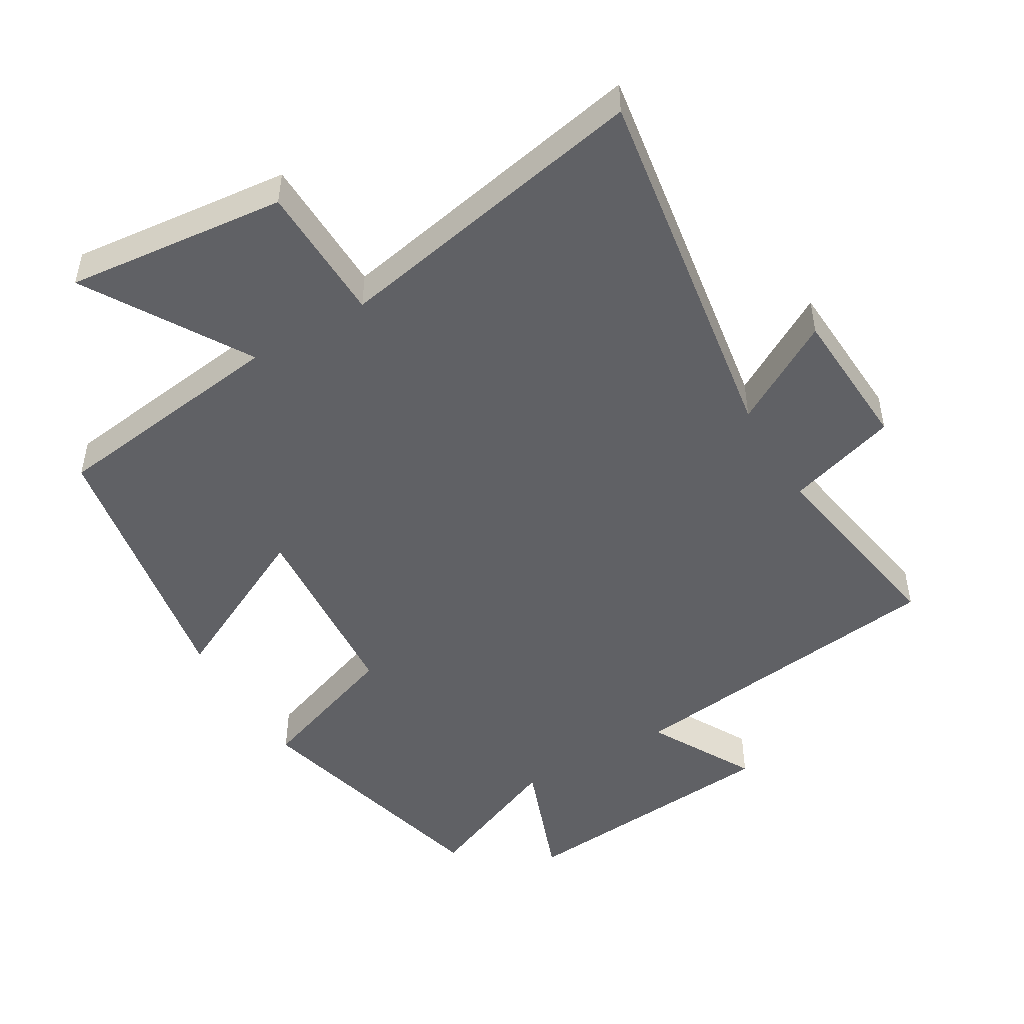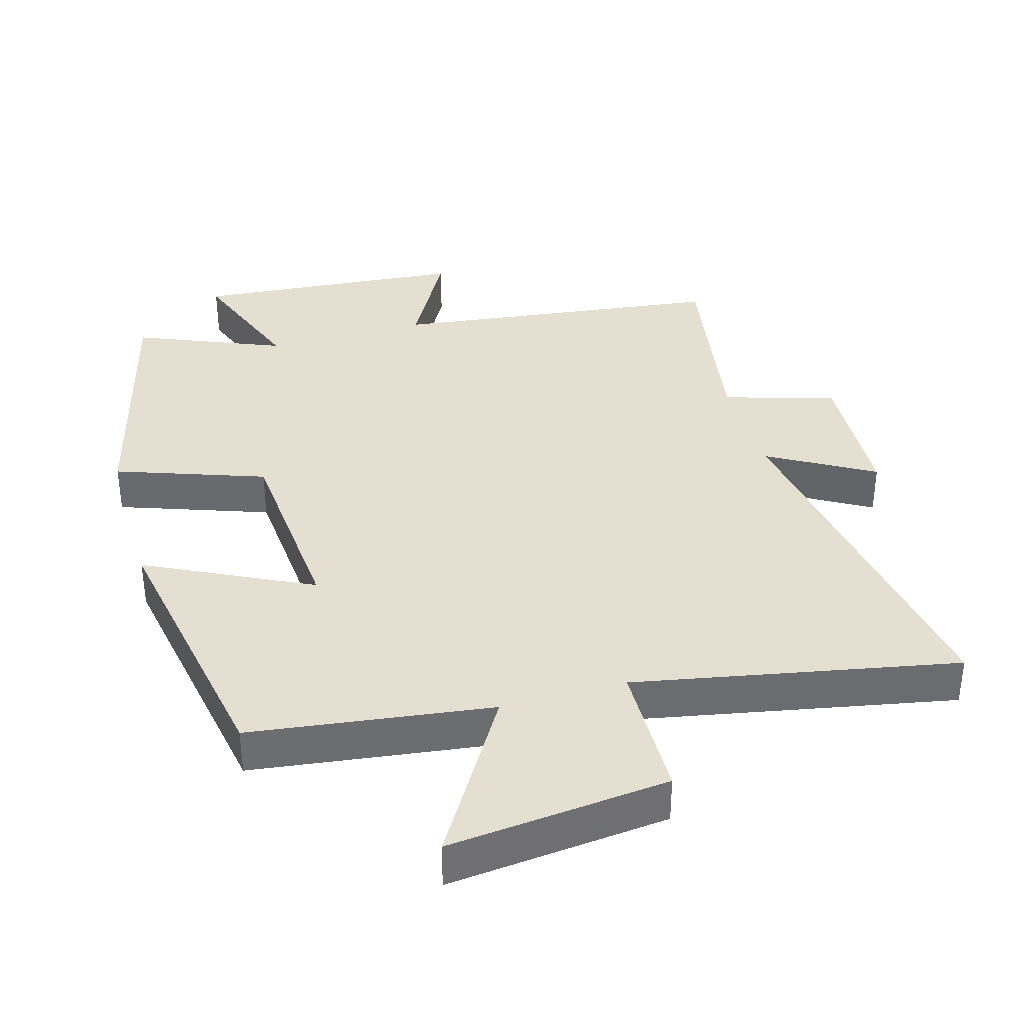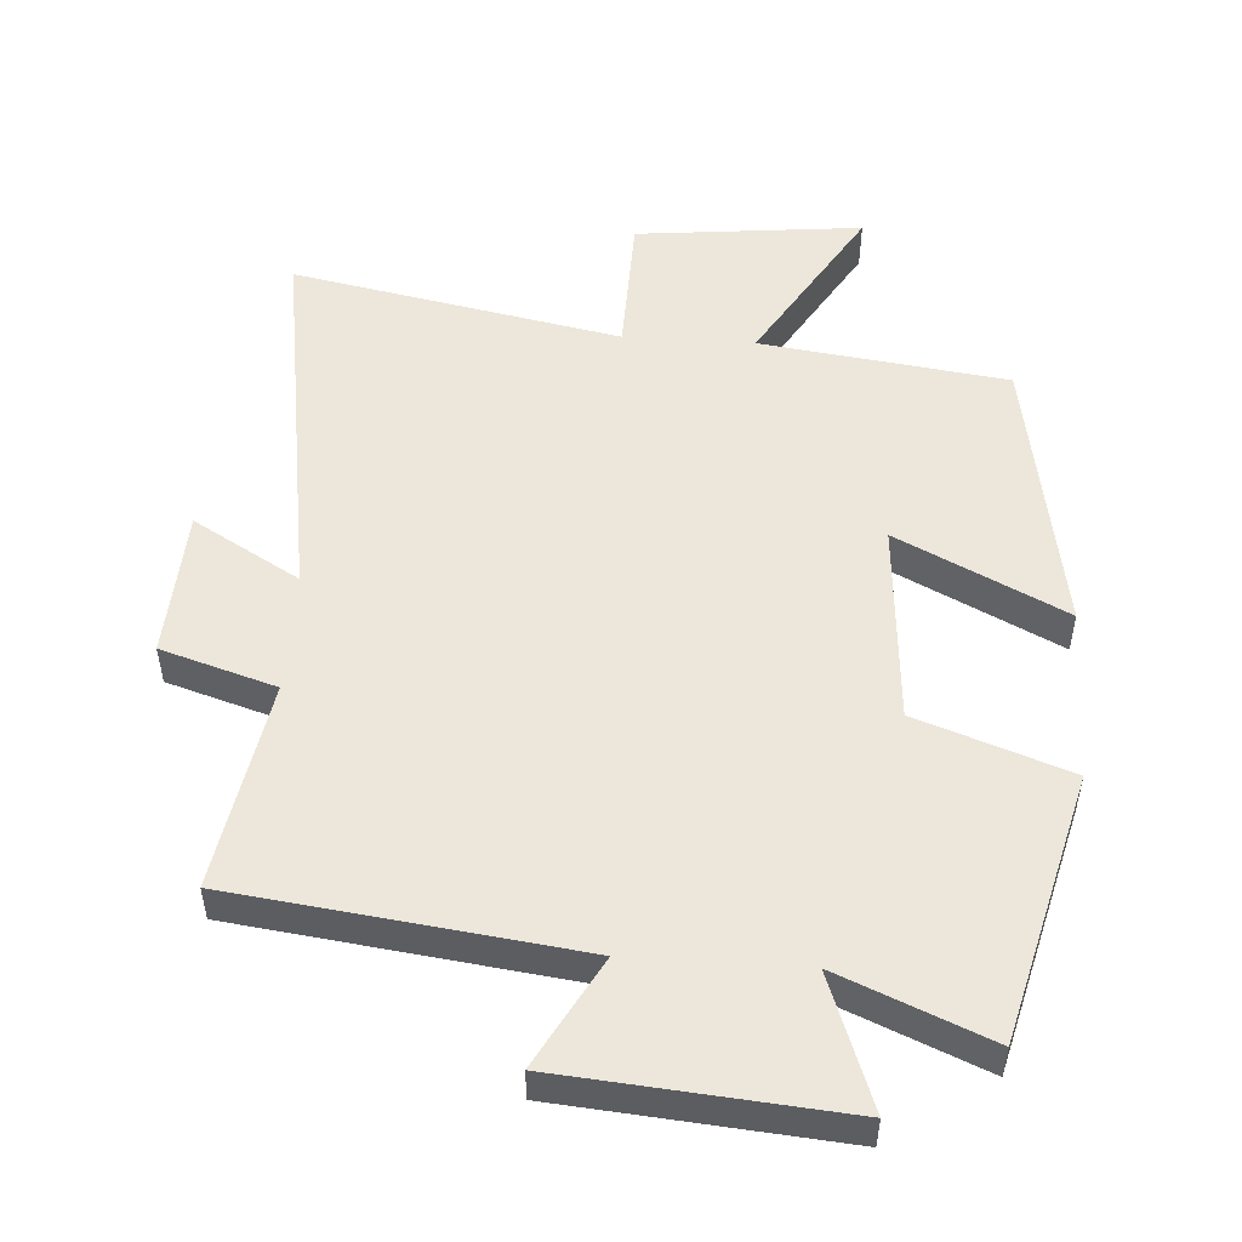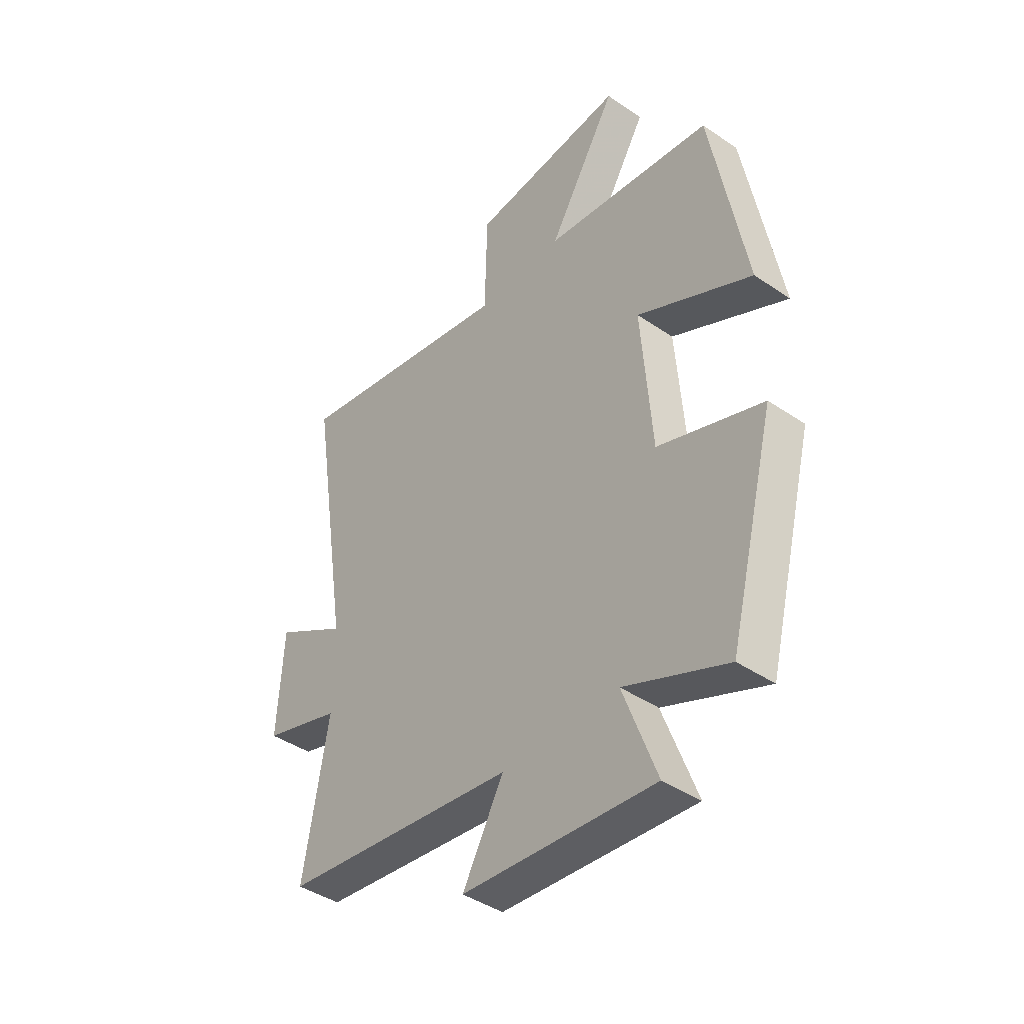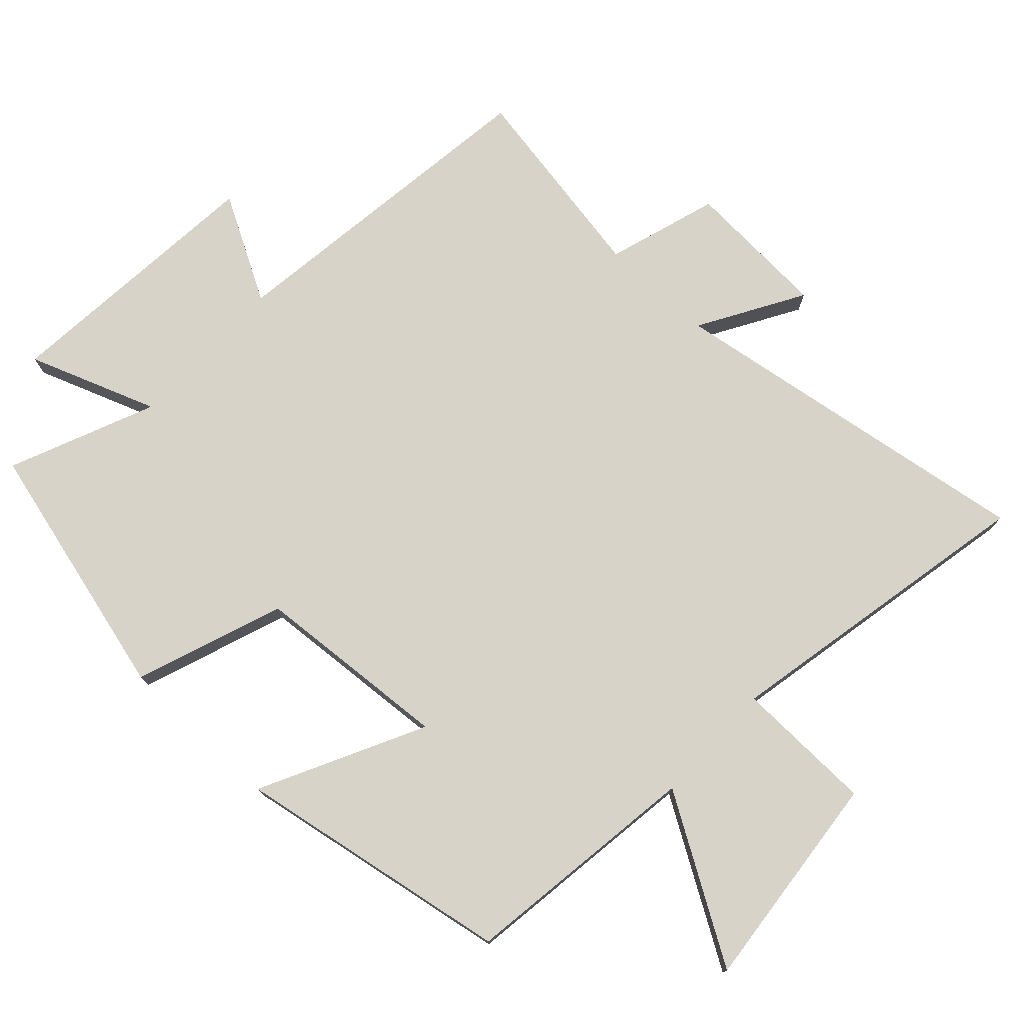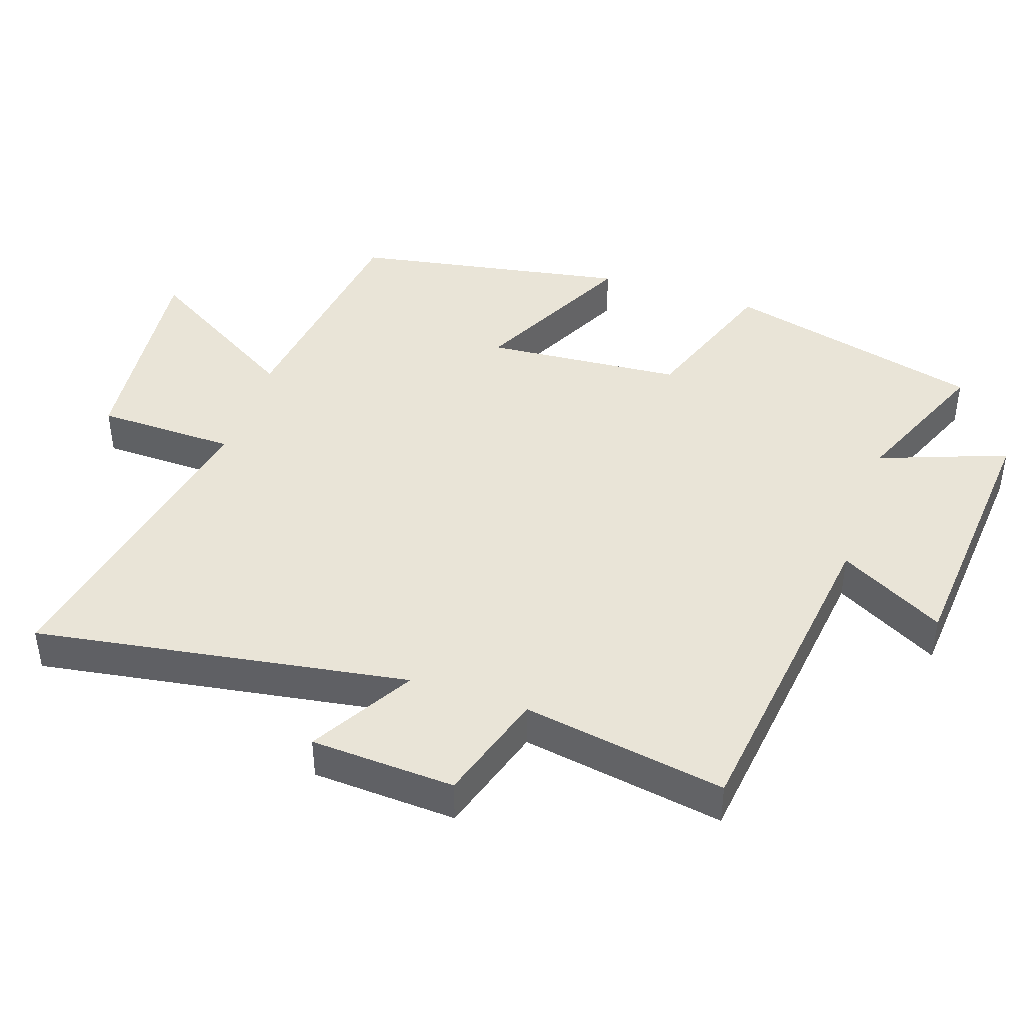
<metadata>
{"format":"obj","ext":"obj","renderer":"f3d","projection":"perspective","resolution":1024,"background":"white","views":[{"elev":-48.9,"azim":30.5,"up":"+Y"},{"elev":36.6,"azim":-16.1,"up":"+Y"},{"elev":51.7,"azim":-176.2,"up":"+Y"},{"elev":-42.4,"azim":-129.2,"up":"+Z"},{"elev":76.0,"azim":-47.0,"up":"+Y"},{"elev":42.9,"azim":108.5,"up":"+Y"}]}
</metadata>
<code>
v -0.401 0.07 -0.59
v -0.5 0.07 -0.206
v -0.281 0.07 -0.128
v -0.259 0.07 0.164
v -0.5 0.07 0.044
v -0.428 0.07 0.453
v -0.073 0.07 0.5
v -0.218 0.07 0.74
v 0.108 0.07 0.706
v 0.113 0.07 0.5
v 0.586 0.07 0.592
v 0.5 0.07 0.039
v 0.653 0.07 0.128
v 0.665 0.07 -0.086
v 0.5 0.07 -0.137
v 0.552 0.07 -0.438
v 0.06 0.07 -0.5
v 0.146 0.07 -0.656
v -0.256 0.07 -0.69
v -0.186 0.07 -0.5
v -0.401 0 -0.59
v -0.5 0 -0.206
v -0.281 0 -0.128
v -0.259 0 0.164
v -0.5 0 0.044
v -0.428 0 0.453
v -0.073 0 0.5
v -0.218 0 0.74
v 0.108 0 0.706
v 0.113 0 0.5
v 0.586 0 0.592
v 0.5 0 0.039
v 0.653 0 0.128
v 0.665 0 -0.086
v 0.5 0 -0.137
v 0.552 0 -0.438
v 0.06 0 -0.5
v 0.146 0 -0.656
v -0.256 0 -0.69
v -0.186 0 -0.5
f 17 18 19 20
f 15 16 17 20
f 15 20 1 2
f 12 13 14 15
f 12 15 2 3
f 10 11 12 3
f 7 8 9 10
f 7 10 3 4
f 4 5 6 7
f 40 39 38 37
f 40 37 36 35
f 22 21 40 35
f 35 34 33 32
f 23 22 35 32
f 23 32 31 30
f 30 29 28 27
f 24 23 30 27
f 27 26 25 24
f 1 21 22 2
f 2 22 23 3
f 3 23 24 4
f 4 24 25 5
f 5 25 26 6
f 6 26 27 7
f 7 27 28 8
f 8 28 29 9
f 9 29 30 10
f 10 30 31 11
f 11 31 32 12
f 12 32 33 13
f 13 33 34 14
f 14 34 35 15
f 15 35 36 16
f 16 36 37 17
f 17 37 38 18
f 18 38 39 19
f 19 39 40 20
f 20 40 21 1

</code>
